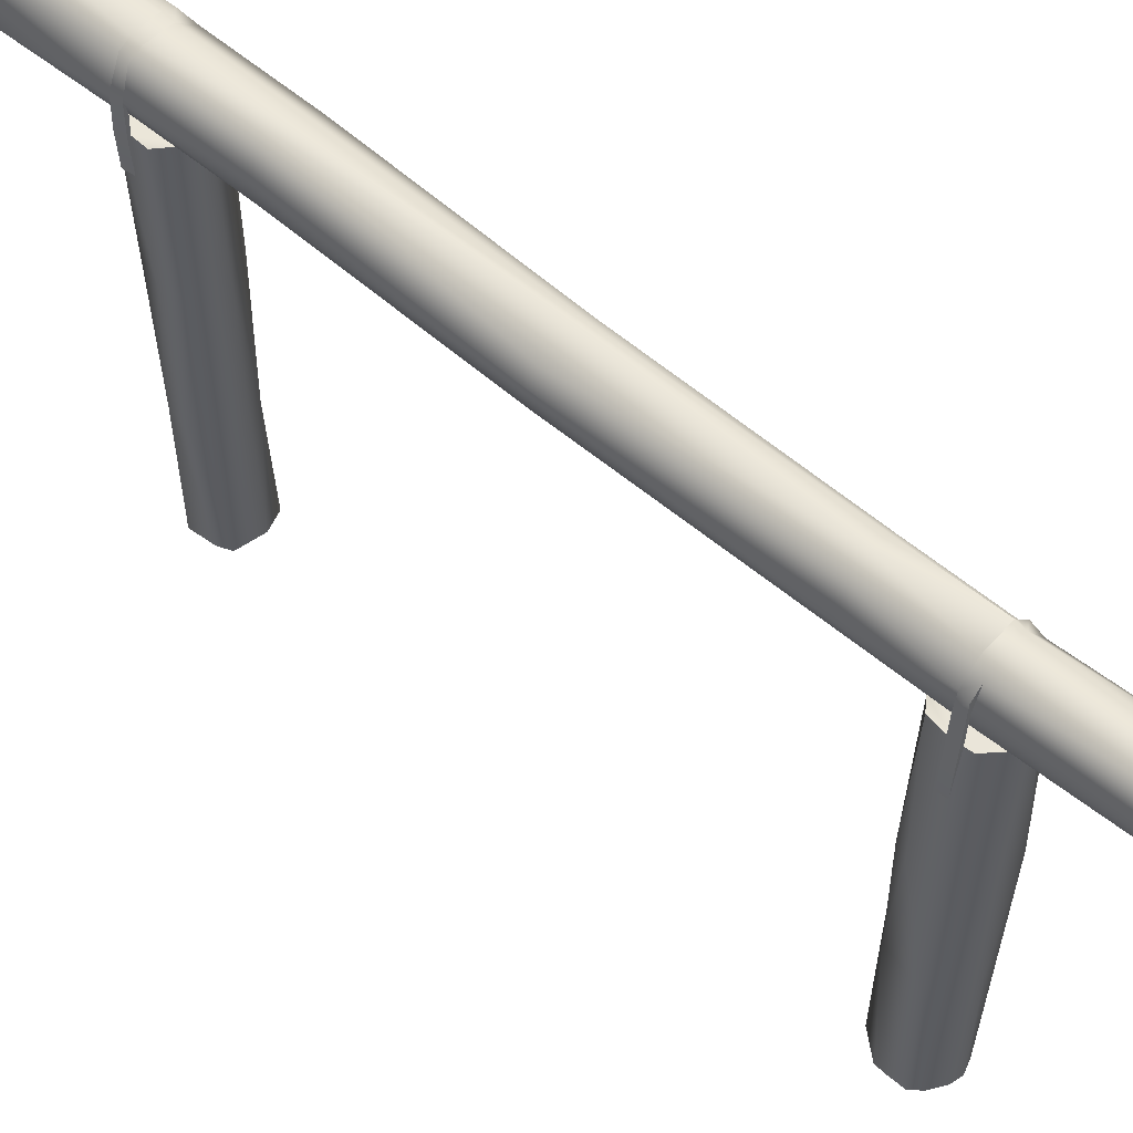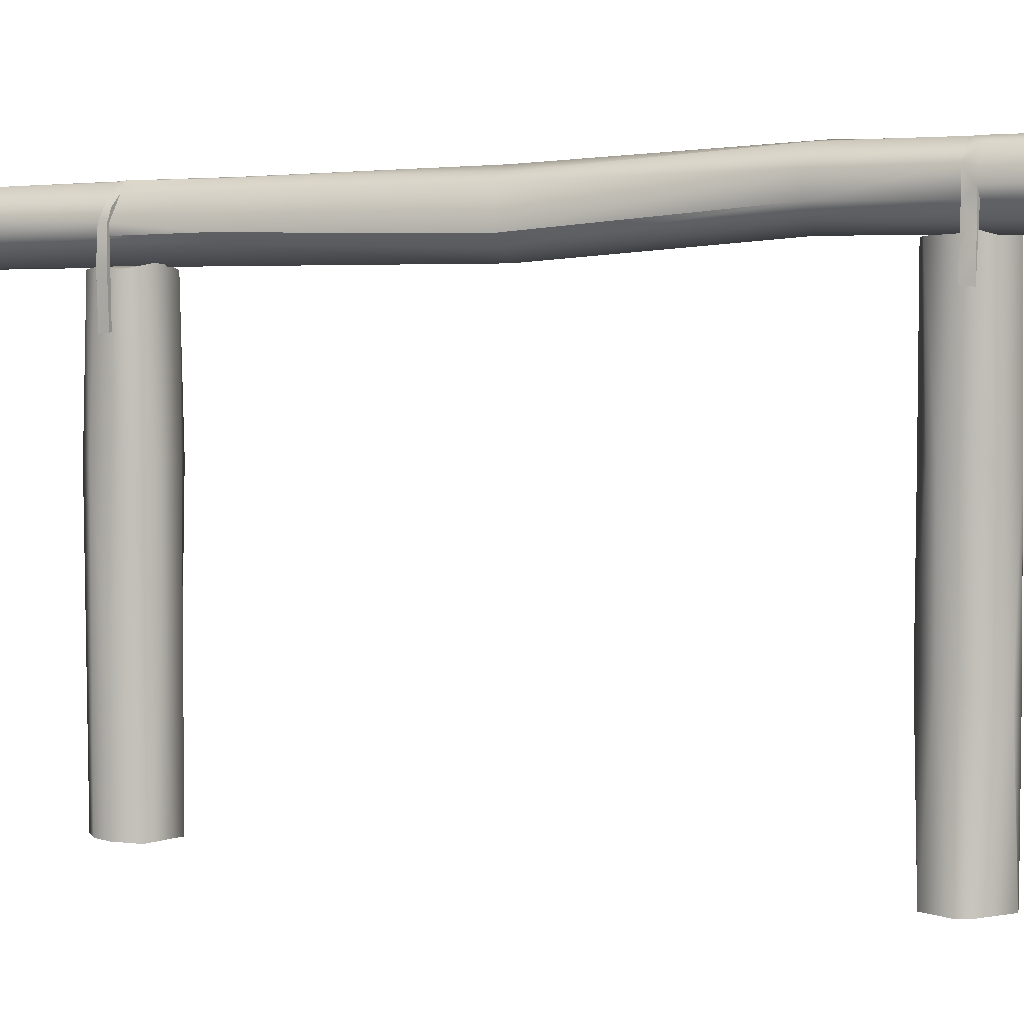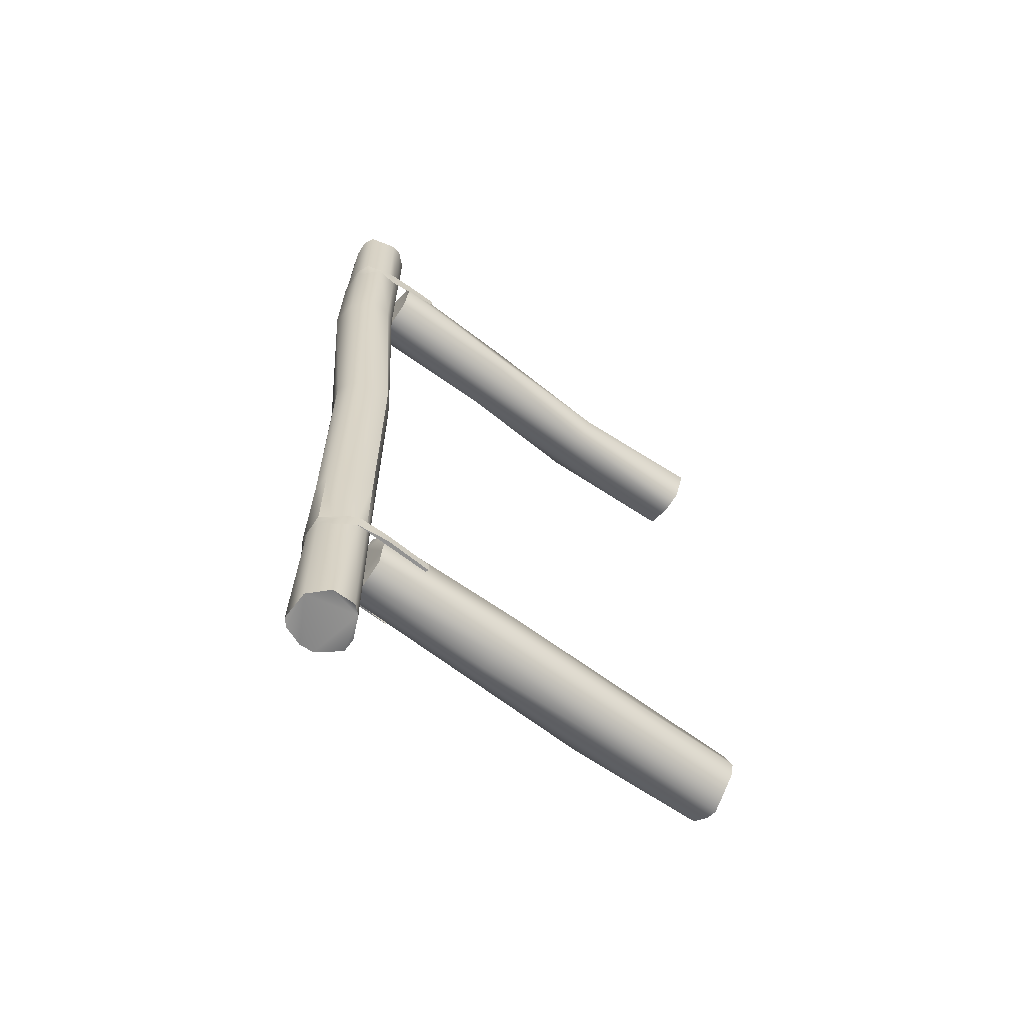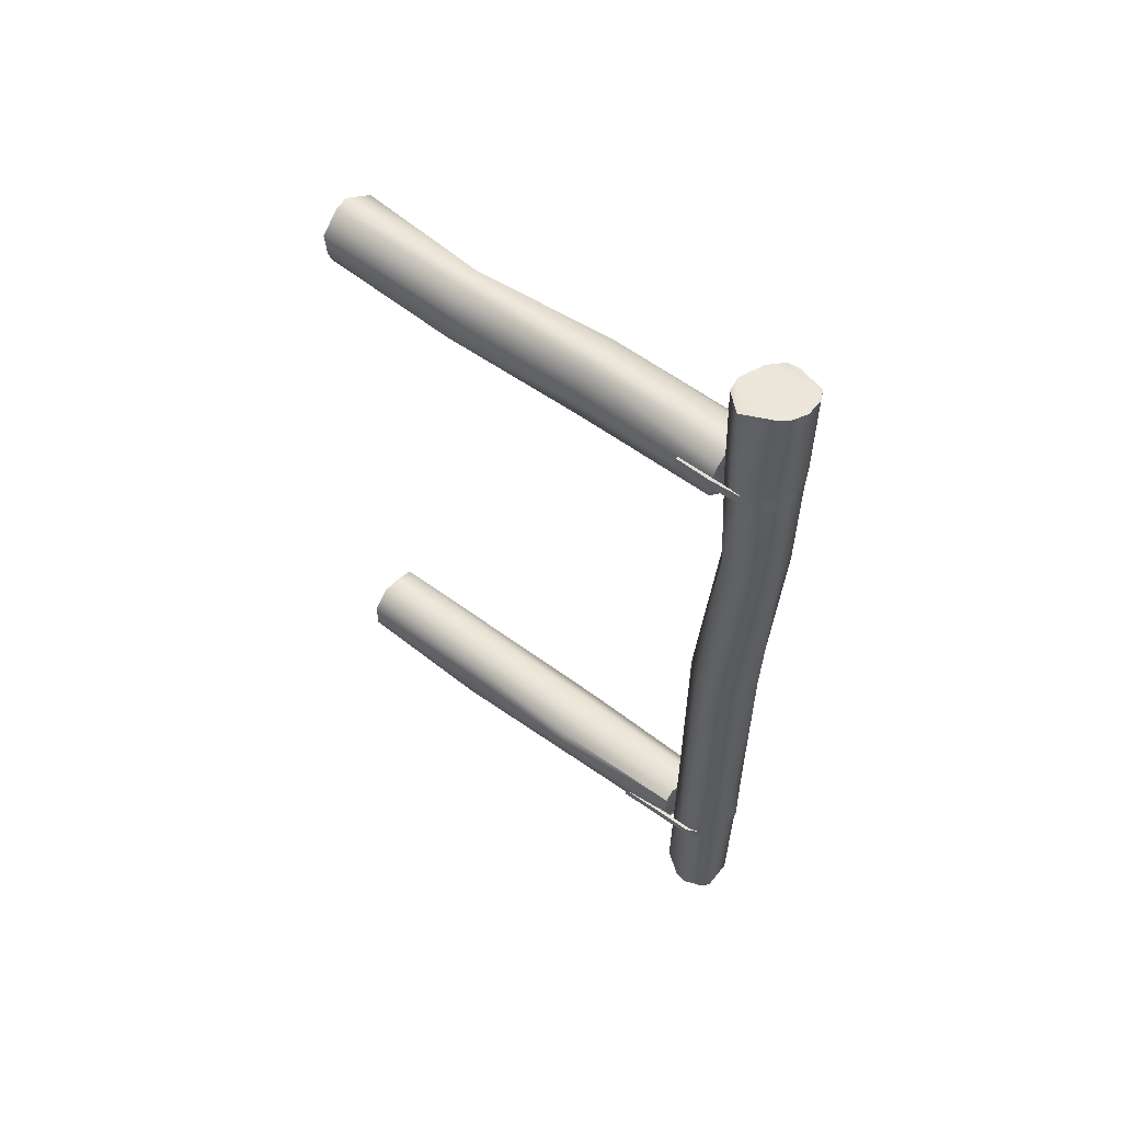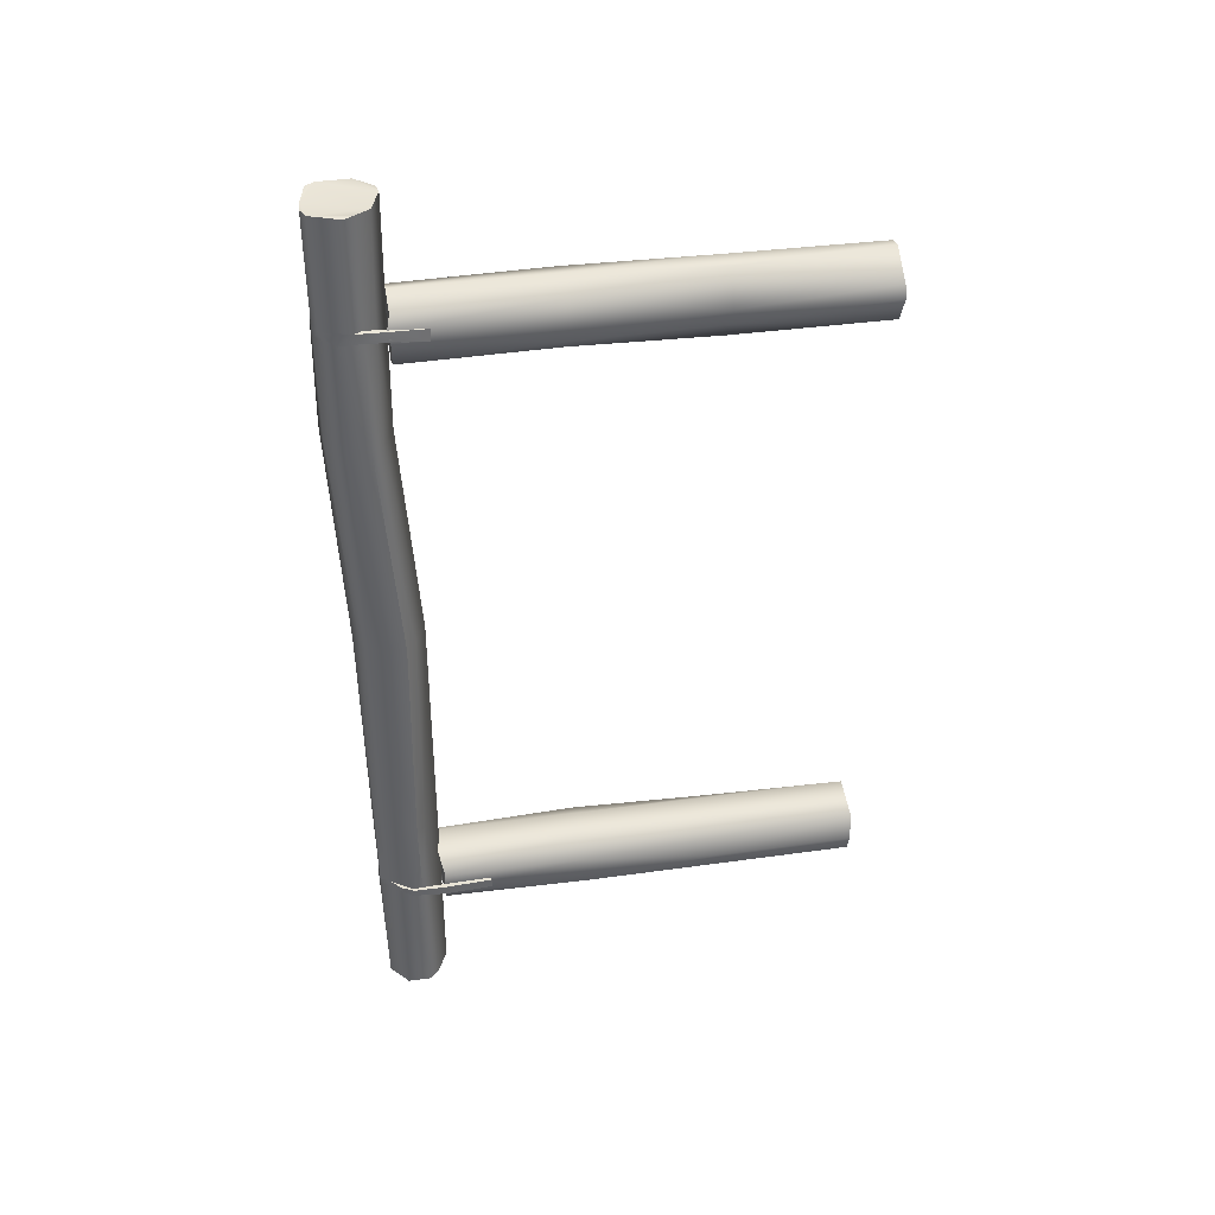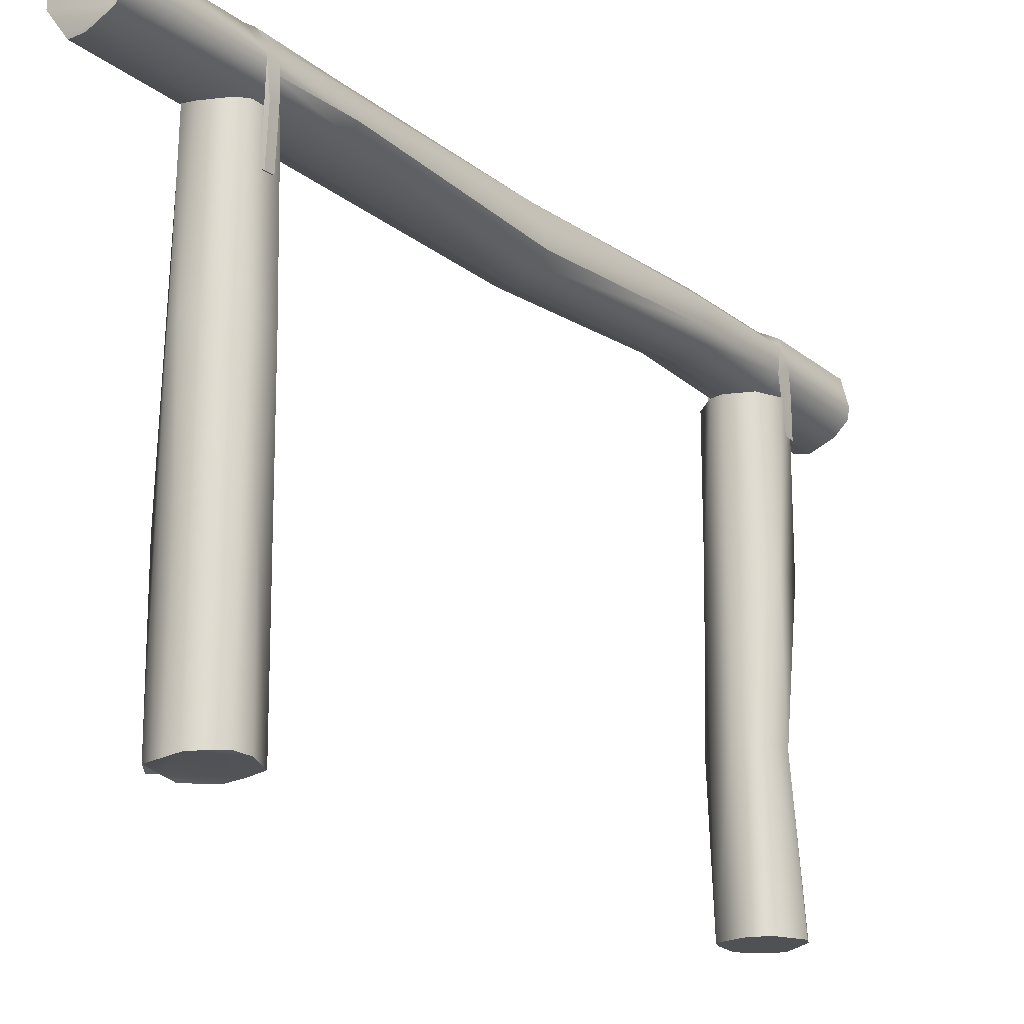
<metadata>
{"format":"obj","ext":"obj","renderer":"f3d","projection":"perspective","resolution":1024,"background":"white","views":[{"elev":56.0,"azim":131.6,"up":"+Y"},{"elev":3.4,"azim":-64.8,"up":"+Y"},{"elev":-62.6,"azim":-127.2,"up":"+Z"},{"elev":56.5,"azim":128.1,"up":"+Z"},{"elev":38.4,"azim":-99.8,"up":"+Z"},{"elev":-19.8,"azim":-145.0,"up":"+Y"}]}
</metadata>
<code>
v 0.0489 1.053 0.937
v 0.0325 1.064 0.7067
v 0.0107 1.065 0.9261
v 0.0546 1.051 0.7073
v 0.0631 1.035 0.9372
v 0.0822 0.9982 0.7052
v 0.0852 0.9688 0.9265
v 0.0803 0.9699 0.7059
v 0.0522 0.9313 0.9263
v 0.046 0.9349 0.706
v 0.0227 0.9272 0.93
v 0.0165 0.9305 0.7064
v -0.0305 0.9459 0.9262
v -0.04 0.9534 0.6801
v -0.0557 0.9739 0.9298
v -0.0568 0.9757 0.7064
v -0.0618 0.9954 0.9261
v -0.0645 0.9953 0.7048
v -0.0449 1.055 0.9298
v -0.0476 1.054 0.7053
v -0.0217 1.066 0.9298
v -0.0208 1.065 0.7064
v 0.0686 0.9493 -0.9767
v -0.0414 0.9255 -0.9661
v -0.0189 1.031 -0.9659
v 0.0786 -0.0033 -0.6561
v 0.0666 0.312 -0.6287
v 0.0415 -0.0009 -0.6119
v 0.0826 0.0029 -0.6822
v 0.0886 0.3115 -0.7135
v 0.0796 -0.0032 -0.7141
v 0.0664 0.0026 -0.7355
v 0.0401 0.591 -0.7525
v 0.0326 -0.0032 -0.7551
v 0.0085 -0.0032 -0.7606
v 0.011 0.311 -0.7572
v -0.0174 0.0028 -0.7523
v -0.021 0.5934 -0.756
v -0.0613 0.0057 -0.715
v -0.0677 0.0032 -0.6821
v -0.0662 0.3072 -0.6854
v -0.0485 -0.0003 -0.6313
v 0.0042 0.0024 -0.6091
v -0.021 0.3082 -0.6125
v 0.073 0.8976 -0.7091
v -0.042 0.8977 -0.7323
v -0.0535 0.9011 -0.7092
v 0.0318 -0.0002 0.7461
v -0.0126 0.3132 0.7468
v 0.0034 -0.0005 0.7523
v 0.0328 0.3211 0.7469
v 0.0751 -0.0002 0.7069
v 0.0751 0.3143 0.7039
v 0.0707 0 0.651
v 0.0864 0.3198 0.648
v 0.059 -0.0004 0.6232
v 0.0644 0.6164 0.623
v 0.0078 0.319 0.6025
v -0.0011 -0.0006 0.61
v -0.021 0.319 0.6084
v -0.0444 -0.0006 0.6237
v -0.0483 0.3173 0.6473
v -0.0739 -0.0004 0.684
v -0.0531 0.3132 0.6795
v -0.0629 -0.0005 0.7074
v 0.0123 1.039 -0.4927
v -0.0229 1.036 -0.6733
v -0.0217 1.035 -0.4945
v -0.0046 1.045 -0.0198
v -0.0265 1.033 -0.0198
v 0.0079 1.066 0.455
v -0.0194 1.064 0.4531
v -0.0377 1.015 -0.6711
v -0.0386 1.015 -0.4927
v -0.0443 1.018 -0.0197
v -0.0601 1.024 0.455
v -0.0646 0.9696 -0.6746
v -0.0705 0.9512 -0.5008
v -0.0577 0.9429 -0.0197
v -0.0588 0.9791 0.455
v -0.0523 0.9336 -0.5014
v -0.0354 0.9234 -0.0197
v -0.0447 0.9573 0.455
v 0.0075 0.9028 -0.9658
v 0.0073 0.9005 -0.0197
v 0.0058 0.9339 0.455
v 0.0381 0.9018 -0.9659
v 0.0366 0.9037 -0.4945
v 0.0363 0.9051 -0.0198
v 0.0739 0.9692 0.4531
v 0.0723 0.9434 -0.6979
v 0.0697 0.9407 -0.0198
v 0.0765 0.9712 -0.6737
v 0.0788 0.9685 -0.4945
v 0.0715 0.9942 -0.6711
v 0.0778 0.9931 -0.0198
v 0.0771 1.026 0.453
v 0.0548 1.018 -0.4945
v 0.0582 1.019 -0.0198
v 0.0356 1.07 0.4586
v 0.039 1.032 -0.6725
v -0.0222 0.9074 -0.6197
v -0.0214 0.5925 -0.6111
v 0.0088 0.9055 -0.6146
v -0.0577 0.8976 -0.6553
v -0.0619 0.5882 -0.6529
v -0.0649 0.5927 -0.7142
v 0.0076 0.8977 -0.753
v 0.0188 0.5954 -0.7572
v 0.0354 0.9027 -0.7507
v 0.078 0.9009 -0.6823
v 0.0895 0.5972 -0.6534
v 0.0689 0.8975 -0.6327
v 0.0781 0.5978 -0.6292
v 0.0469 0.8975 -0.6175
v 0.0453 0.5947 -0.6148
v 0.0042 0.6201 0.7525
v -0.0437 0.9291 0.7271
v -0.0487 0.6169 0.7306
v 0.0075 0.9297 0.7492
v -0.0624 0.9355 0.7066
v -0.0639 0.6169 0.6513
v -0.0648 0.931 0.6787
v -0.0441 0.9292 0.624
v -0.0493 0.6176 0.632
v 0.0073 0.9292 0.6029
v 0.0074 0.621 0.6018
v 0.0355 0.9292 0.6084
v 0.0789 0.9292 0.6475
v 0.0797 0.9335 0.6756
v 0.0772 0.6169 0.6787
v 0.0772 0.9309 0.7066
v 0.0516 0.618 0.74
v 0.0643 0.9329 0.7272
v -0.0201 1.065 0.68
v 0.0758 0.9713 0.6799
v 0.0812 0.9961 0.6815
v 0.0845 0.9319 0.6802
v -0.0625 1.025 0.6813
v -0.0581 0.9774 0.6802
v -0.0671 0.935 0.7052
v -0.0691 0.861 0.68
v -0.0678 0.8591 0.7048
v 0.0627 1.05 0.6821
v 0.0337 1.067 0.6806
v 0.0796 0.8562 0.7049
v 0.0822 0.8545 0.6796
v 0.0844 0.8532 0.7042
v 0.0864 0.9306 0.7047
v 0.0118 1.037 -0.6922
v 0.045 1.031 -0.9659
v 0.06 1.018 -0.6938
v 0.0588 1.017 -0.9694
v 0.0748 0.9766 -0.9694
v 0.0763 0.9716 -0.6948
v -0.0647 0.9481 -0.6985
v -0.0593 0.9448 -0.9692
v -0.0651 0.9697 -0.6955
v -0.0593 0.9947 -0.9692
v -0.021 1.033 -0.6933
v -0.0585 0.9939 -0.6741
v -0.0711 0.9664 -0.6749
v 0.083 0.9682 -0.6741
v 0.0775 0.9935 -0.6918
v 0.0828 0.9687 -0.6944
v -0.0603 0.8013 -0.6744
v -0.072 0.9014 -0.6748
v 0.0876 0.7923 -0.6739
v 0.0874 0.7927 -0.6943
v 0.0771 0.8991 -0.6948
v 0.0772 0.8987 -0.6736
v -0.0718 0.9012 -0.6948
v -0.0668 0.7982 -0.6747
v -0.0601 0.8011 -0.6952
v -0.0666 0.7979 -0.6947
g HorseStand
f 2 3 1
f 1 4 2
f 4 1 5
f 5 6 4
f 6 5 7
f 7 8 6
f 8 7 9
f 9 10 8
f 10 9 11
f 11 12 10
f 12 11 13
f 13 14 12
f 14 13 15
f 15 16 14
f 16 15 17
f 17 18 16
f 18 17 19
f 19 20 18
f 13 5 3
f 20 19 21
f 21 22 20
f 22 21 3
f 3 2 22
f 24 25 23
f 27 28 26
f 27 26 29
f 29 30 27
f 30 29 31
f 30 31 32
f 32 33 30
f 33 32 34
f 35 36 34
f 36 35 37
f 37 38 36
f 38 37 39
f 40 41 39
f 41 40 42
f 37 29 43
f 44 42 43
f 43 28 44
f 46 47 45
f 49 50 48
f 48 51 49
f 51 48 52
f 52 53 51
f 53 52 54
f 54 55 53
f 55 54 56
f 56 57 55
f 56 58 57
f 58 56 59
f 59 60 58
f 60 59 61
f 61 62 60
f 62 61 63
f 63 64 62
f 64 63 65
f 59 52 65
f 65 49 64
f 49 65 50
f 67 68 66
f 68 70 69
f 69 66 68
f 70 72 71
f 71 69 70
f 73 74 68
f 68 67 73
f 74 75 70
f 70 68 74
f 72 70 75
f 75 76 72
f 77 78 74
f 74 73 77
f 78 79 75
f 75 74 78
f 79 80 76
f 76 75 79
f 81 82 79
f 79 78 81
f 82 83 80
f 80 79 82
f 84 85 81
f 82 81 85
f 83 82 85
f 85 86 83
f 87 88 84
f 88 89 85
f 85 84 88
f 89 90 86
f 86 85 89
f 87 91 88
f 91 92 89
f 89 88 91
f 90 89 92
f 93 94 91
f 92 91 94
f 94 93 95
f 94 96 92
f 96 97 90
f 90 92 96
f 95 98 94
f 98 99 96
f 96 94 98
f 99 100 97
f 97 96 99
f 101 66 98
f 98 95 101
f 66 69 99
f 99 98 66
f 100 99 69
f 66 101 67
f 69 71 100
f 103 104 102
f 103 44 28
f 105 106 103
f 103 102 105
f 106 42 44
f 44 103 106
f 106 105 47
f 106 41 42
f 47 107 106
f 107 39 41
f 41 106 107
f 107 47 46
f 107 38 39
f 46 38 107
f 108 109 38
f 38 46 108
f 109 36 38
f 110 33 109
f 109 108 110
f 33 34 36
f 36 109 33
f 33 110 45
f 45 30 33
f 111 112 45
f 112 27 30
f 30 45 112
f 113 114 112
f 112 111 113
f 27 112 114
f 115 116 114
f 114 113 115
f 116 28 27
f 27 114 116
f 104 103 116
f 116 115 104
f 28 116 103
f 118 119 117
f 117 120 118
f 119 64 49
f 49 117 119
f 121 122 119
f 119 118 121
f 64 119 122
f 122 121 123
f 122 123 124
f 122 62 64
f 124 125 122
f 62 122 125
f 125 60 62
f 126 127 125
f 125 124 126
f 127 58 60
f 60 125 127
f 127 126 128
f 128 57 127
f 58 127 57
f 57 128 129
f 130 131 57
f 57 129 130
f 131 53 55
f 55 57 131
f 132 133 131
f 131 130 132
f 53 131 133
f 133 132 134
f 133 51 53
f 120 117 133
f 133 134 120
f 51 133 117
f 117 49 51
f 135 71 72
f 137 138 136
f 76 139 135
f 135 72 76
f 80 140 139
f 139 76 80
f 142 143 141
f 83 14 140
f 140 80 83
f 16 140 14
f 14 83 86
f 86 12 14
f 90 10 86
f 12 86 10
f 90 136 10
f 136 8 10
f 90 137 136
f 97 144 137
f 137 90 97
f 144 97 100
f 100 145 144
f 71 135 145
f 145 100 71
f 22 145 135
f 135 20 22
f 20 135 139
f 139 18 20
f 140 141 18
f 18 139 140
f 6 138 137
f 144 4 6
f 6 137 144
f 145 2 4
f 4 144 145
f 145 22 2
f 18 141 16
f 147 148 146
f 147 146 8
f 149 8 146
f 146 148 149
f 138 149 148
f 148 147 138
f 140 16 143
f 143 142 140
f 141 143 16
f 141 140 142
f 138 6 149
f 8 149 6
f 8 136 147
f 138 147 136
f 150 151 25
f 151 150 152
f 152 153 151
f 152 154 153
f 154 152 155
f 154 155 91
f 91 23 154
f 23 91 87
f 24 84 81
f 24 81 156
f 156 157 24
f 157 156 158
f 158 159 157
f 159 158 160
f 160 25 159
f 25 160 150
f 155 93 91
f 78 156 81
f 156 78 77
f 77 158 156
f 77 73 161
f 161 162 77
f 95 93 163
f 150 67 101
f 101 152 150
f 152 101 95
f 95 164 152
f 164 95 163
f 163 165 164
f 158 162 161
f 161 160 158
f 160 161 73
f 160 73 67
f 67 150 160
f 158 77 166
f 77 162 167
f 167 166 77
f 155 152 164
f 164 165 155
f 168 169 165
f 170 165 169
f 93 155 170
f 170 171 93
f 165 163 168
f 163 93 171
f 171 168 163
f 165 170 155
f 162 158 172
f 172 167 162
f 174 166 173
f 173 175 174
f 166 174 158
f 166 167 173
f 172 158 174
f 174 175 172
f 167 172 175
f 175 173 167
f 171 170 169
f 169 168 171
f 3 21 19
f 17 15 19
f 11 9 7
f 1 3 5
f 19 13 3
f 13 11 5
f 7 5 11
f 19 15 13
f 151 153 25
f 23 87 24
f 157 159 24
f 25 153 154
f 154 23 25
f 84 24 87
f 159 25 24
f 40 39 37
f 35 34 37
f 32 31 29
f 29 26 28
f 28 43 29
f 42 40 43
f 37 34 29
f 32 29 34
f 43 40 37
f 102 104 105
f 115 113 111
f 110 108 45
f 104 115 111
f 111 47 104
f 108 46 45
f 47 105 104
f 111 45 47
f 50 65 48
f 63 61 65
f 59 56 54
f 48 65 52
f 61 59 65
f 54 52 59
f 120 134 130
f 132 130 134
f 129 128 130
f 128 126 124
f 124 123 118
f 121 118 123
f 130 128 124
f 124 118 120
f 120 130 124

</code>
